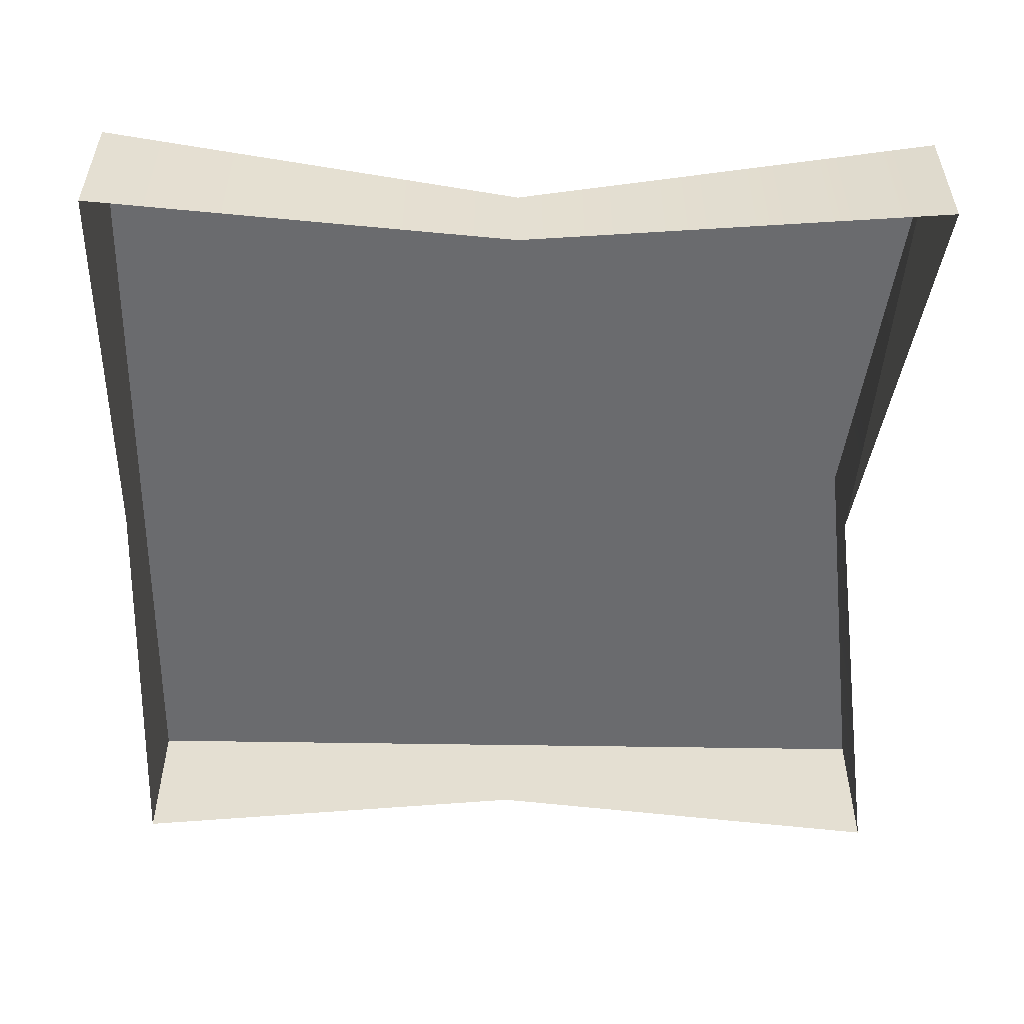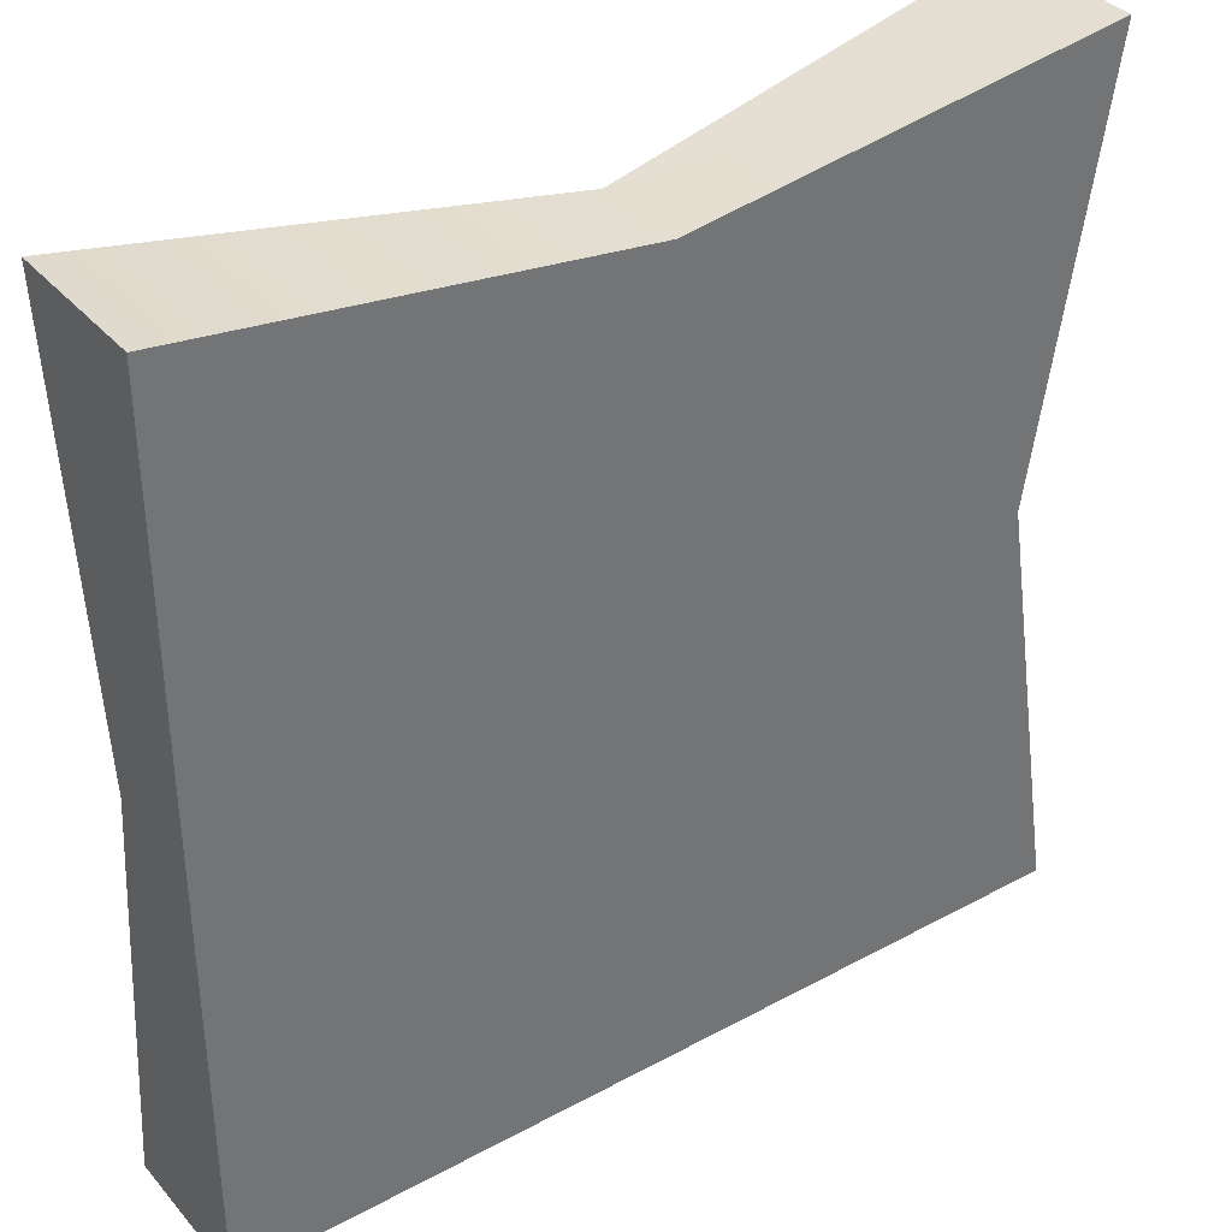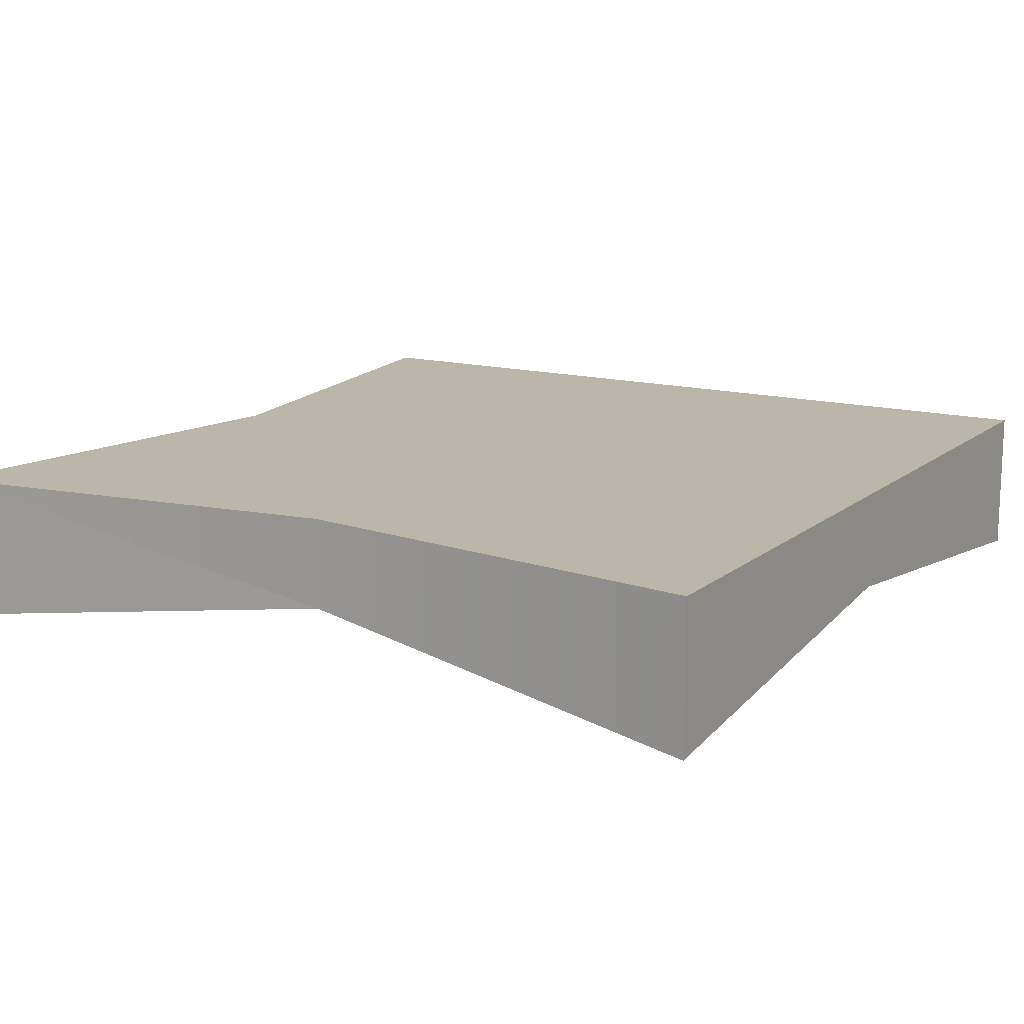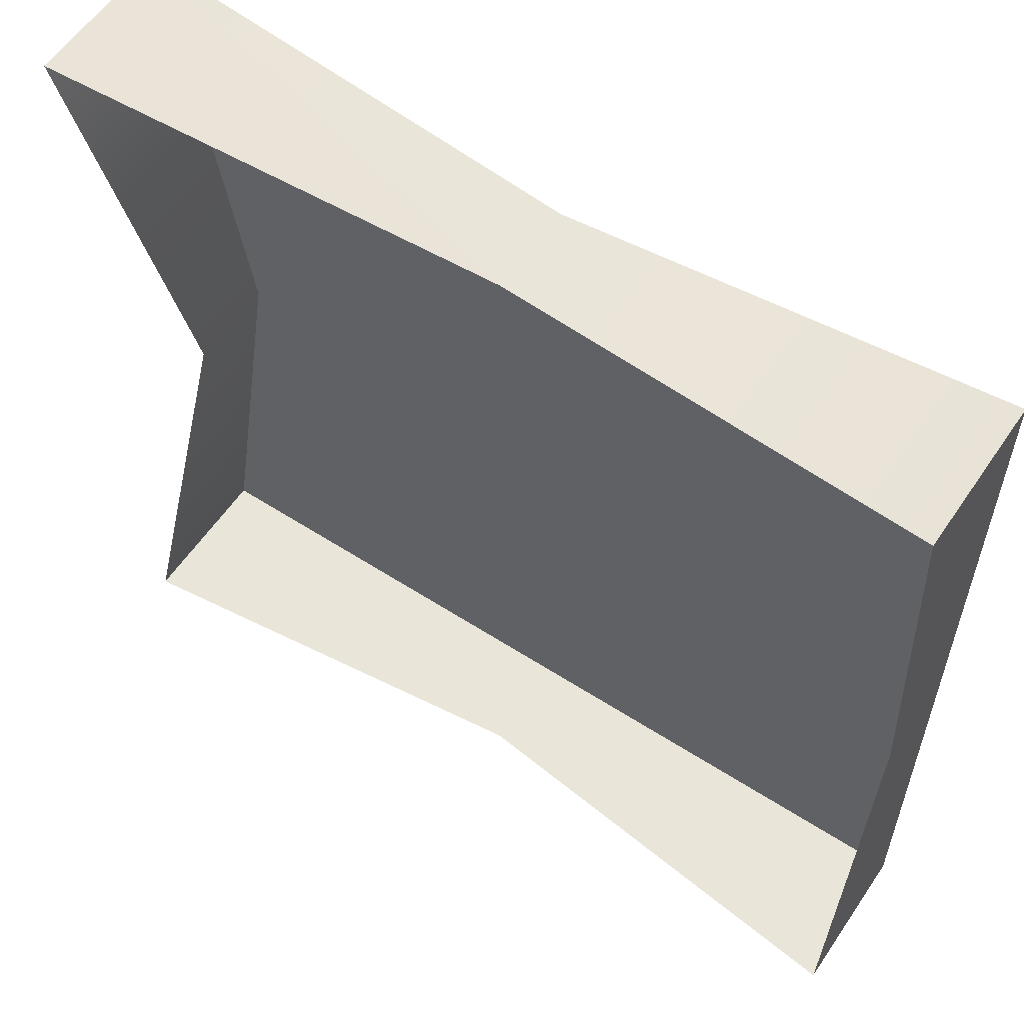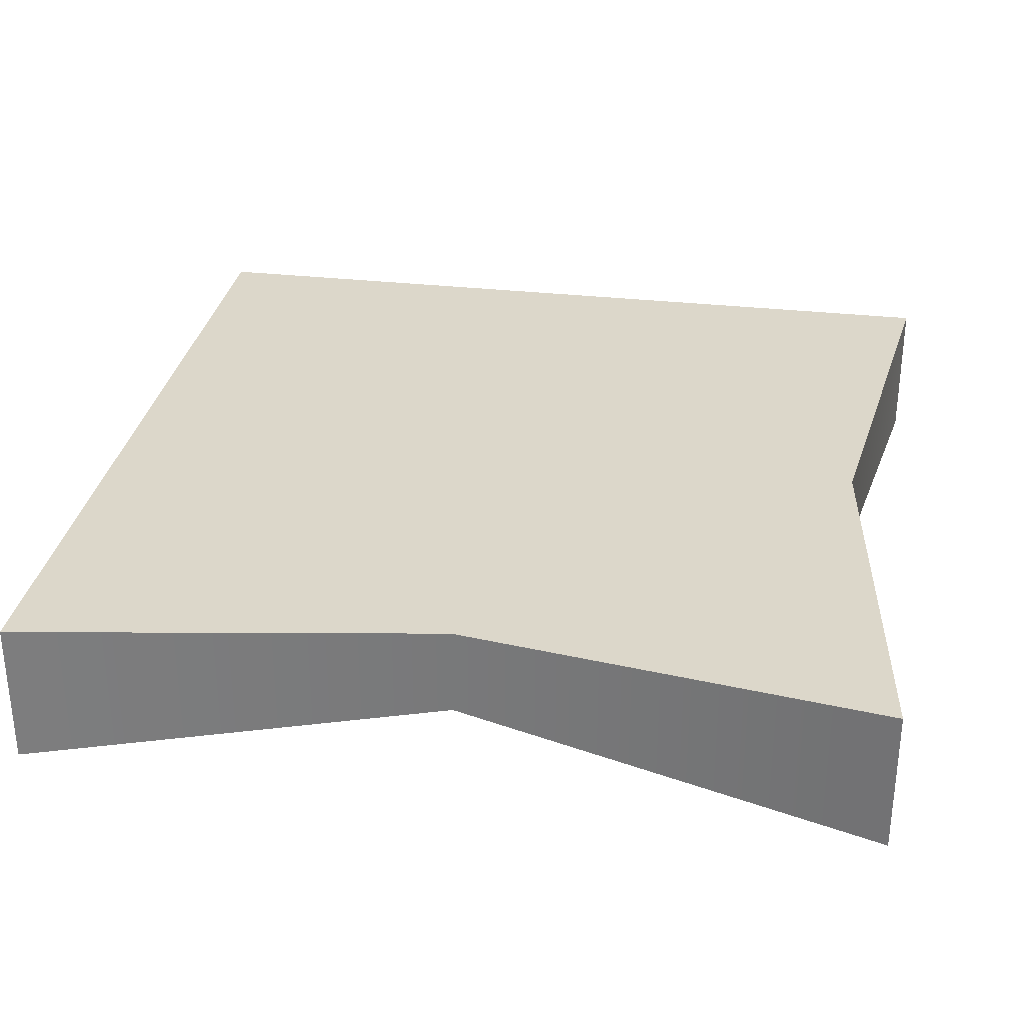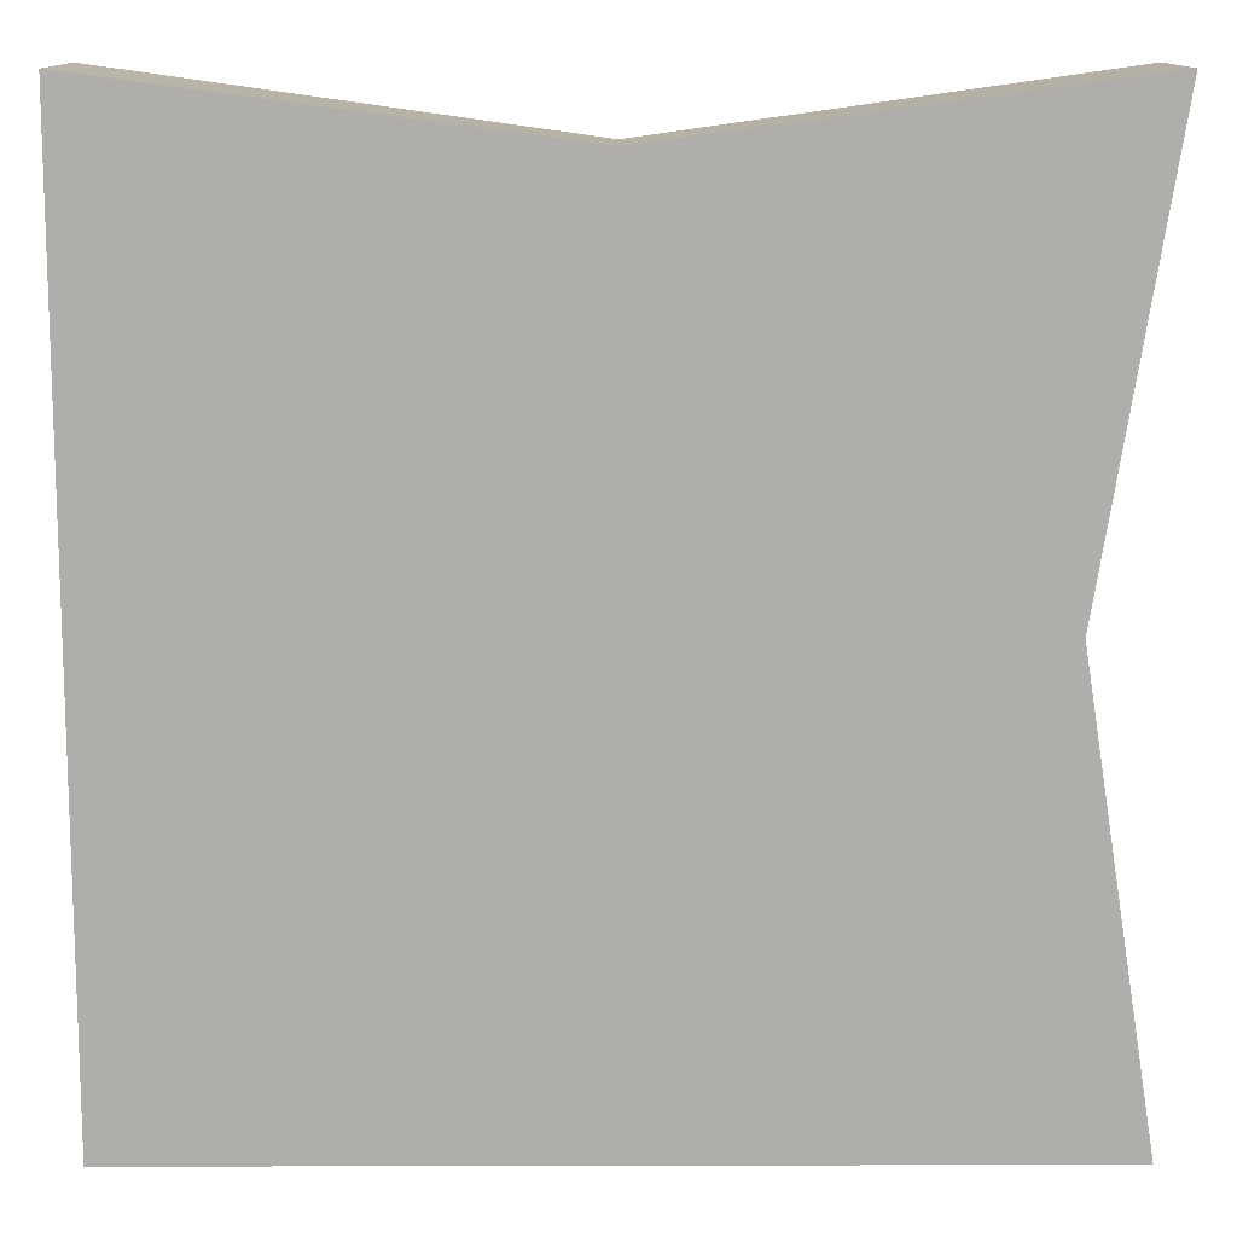
<metadata>
{"format":"obj","ext":"obj","renderer":"f3d","projection":"perspective","resolution":1024,"background":"white","views":[{"elev":-53.3,"azim":-91.0,"up":"+Y"},{"elev":36.4,"azim":144.8,"up":"+Z"},{"elev":14.1,"azim":30.6,"up":"+Y"},{"elev":58.0,"azim":33.8,"up":"+Z"},{"elev":30.8,"azim":-80.6,"up":"+Y"},{"elev":12.3,"azim":179.7,"up":"+Z"}]}
</metadata>
<code>
g default
v 2.397 0.3201 0.5694
v 2.789 0.3727 0.5173
v 3.181 0.3201 0.5694
v 2.397 0.4562 0.5694
v 2.789 0.4562 0.5173
v 3.181 0.4562 0.5694
v 2.46 0.4562 0.1736
v 2.789 0.4562 0.1736
v 3.181 0.4562 0.1736
v 2.397 0.4562 -0.2222
v 2.789 0.4562 -0.2222
v 3.181 0.4562 -0.2222
v 2.397 0.3201 -0.2222
v 2.789 0.3653 -0.2222
v 3.181 0.3201 -0.2222
v 2.46 0.3727 0.1736
v 3.181 0.3653 0.1736
g Silla_pCube12
f 1 2 4
f 4 2 5
f 3 6 2
f 2 6 5
f 4 5 7
f 7 5 8
f 6 9 5
f 5 9 8
f 8 11 7
f 7 11 10
f 8 9 11
f 11 9 12
f 11 14 10
f 10 14 13
f 11 12 14
f 14 12 15
f 15 12 17
f 17 12 9
f 3 17 6
f 6 17 9
f 13 16 10
f 10 16 7
f 1 4 16
f 16 4 7

</code>
